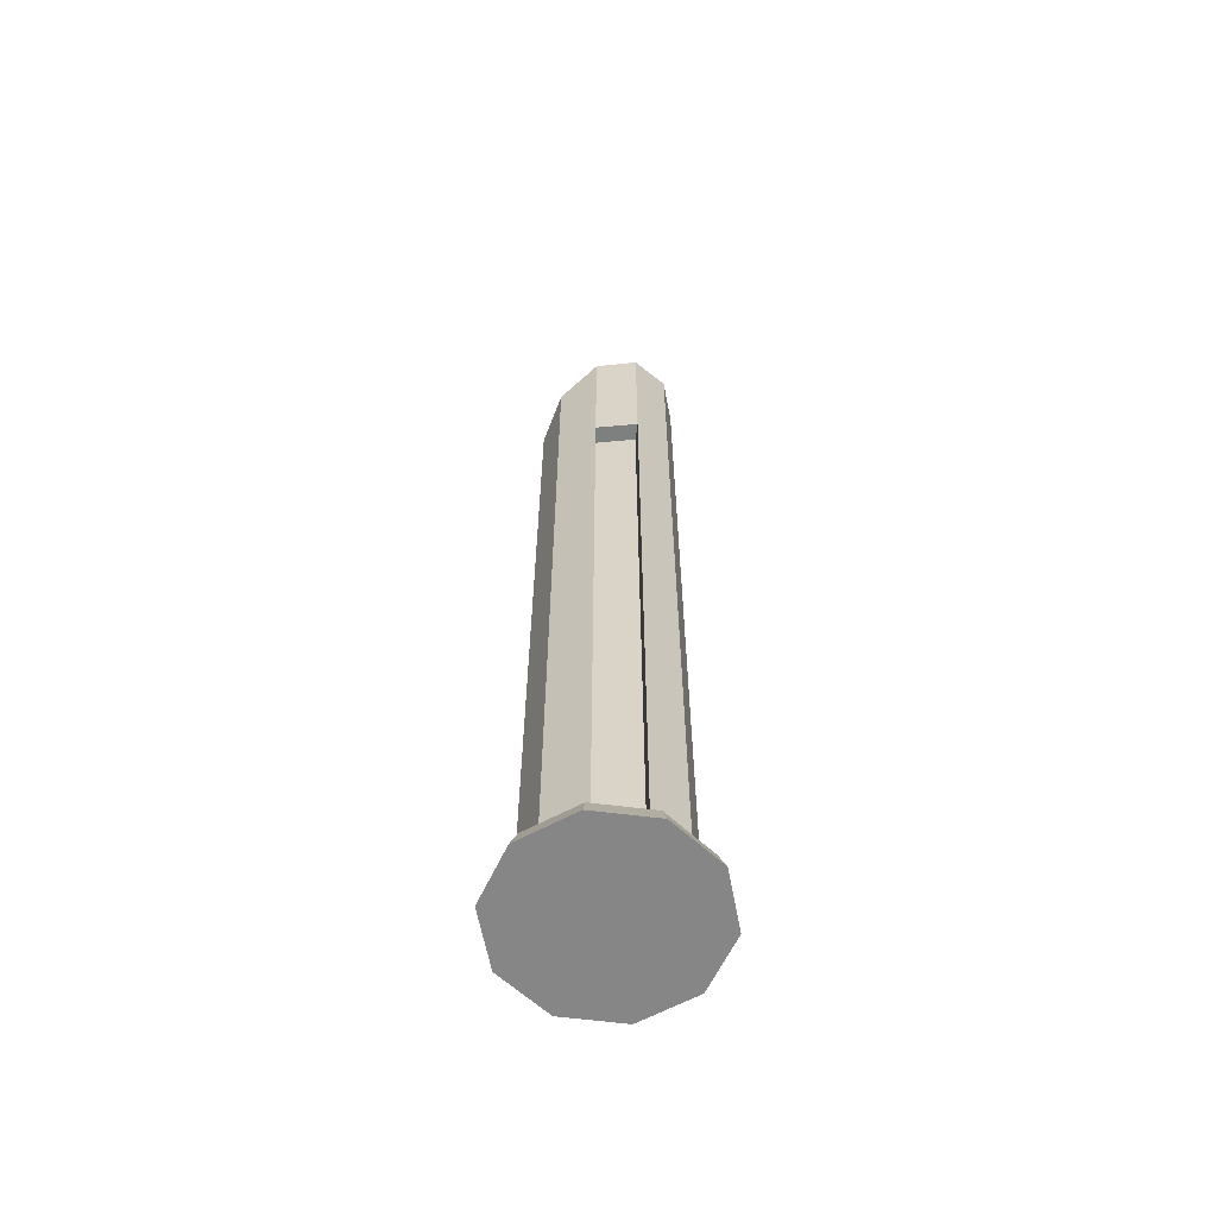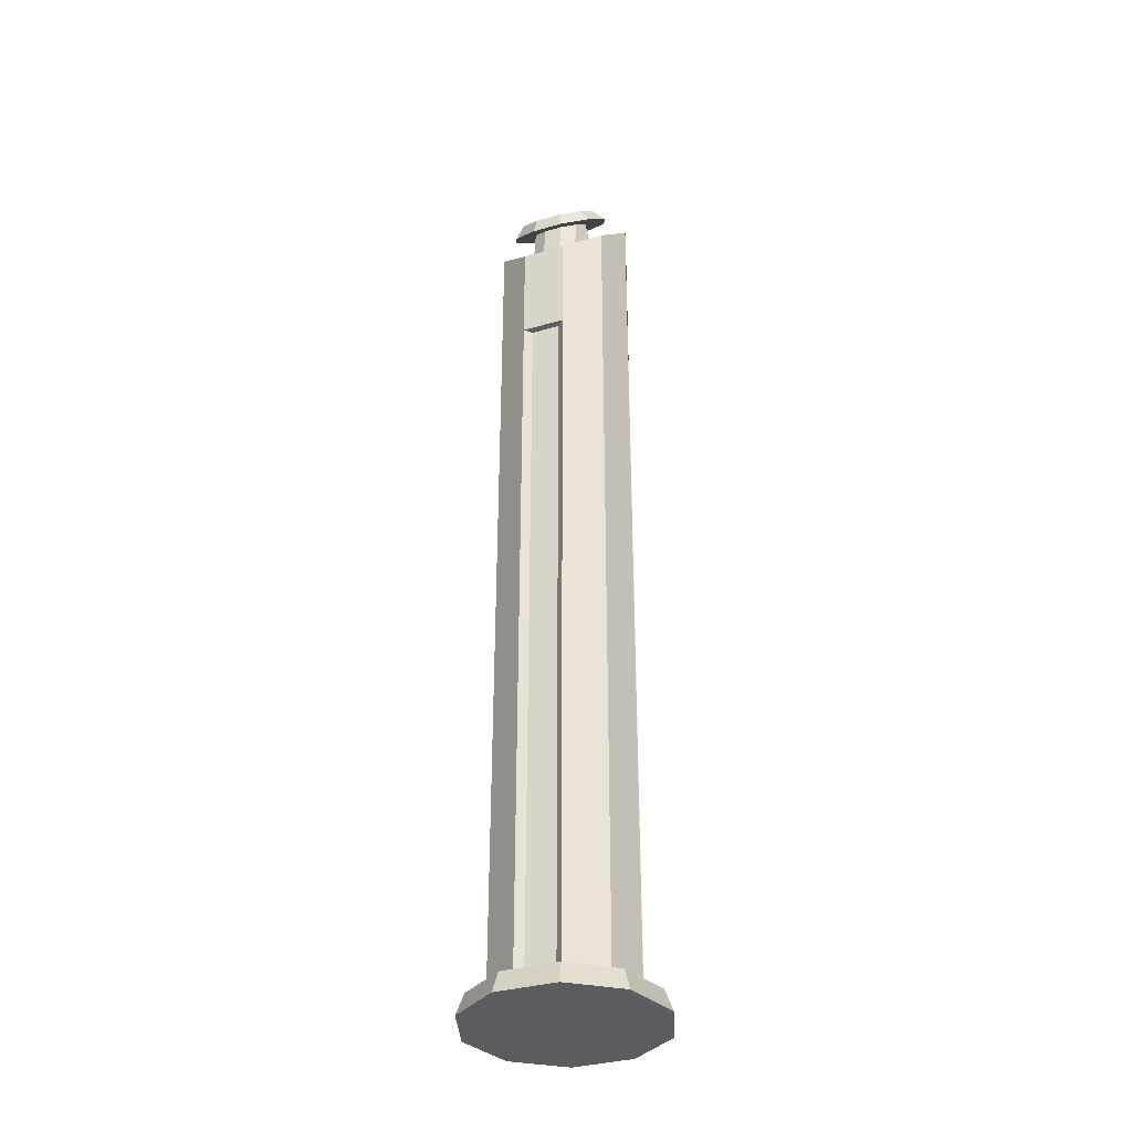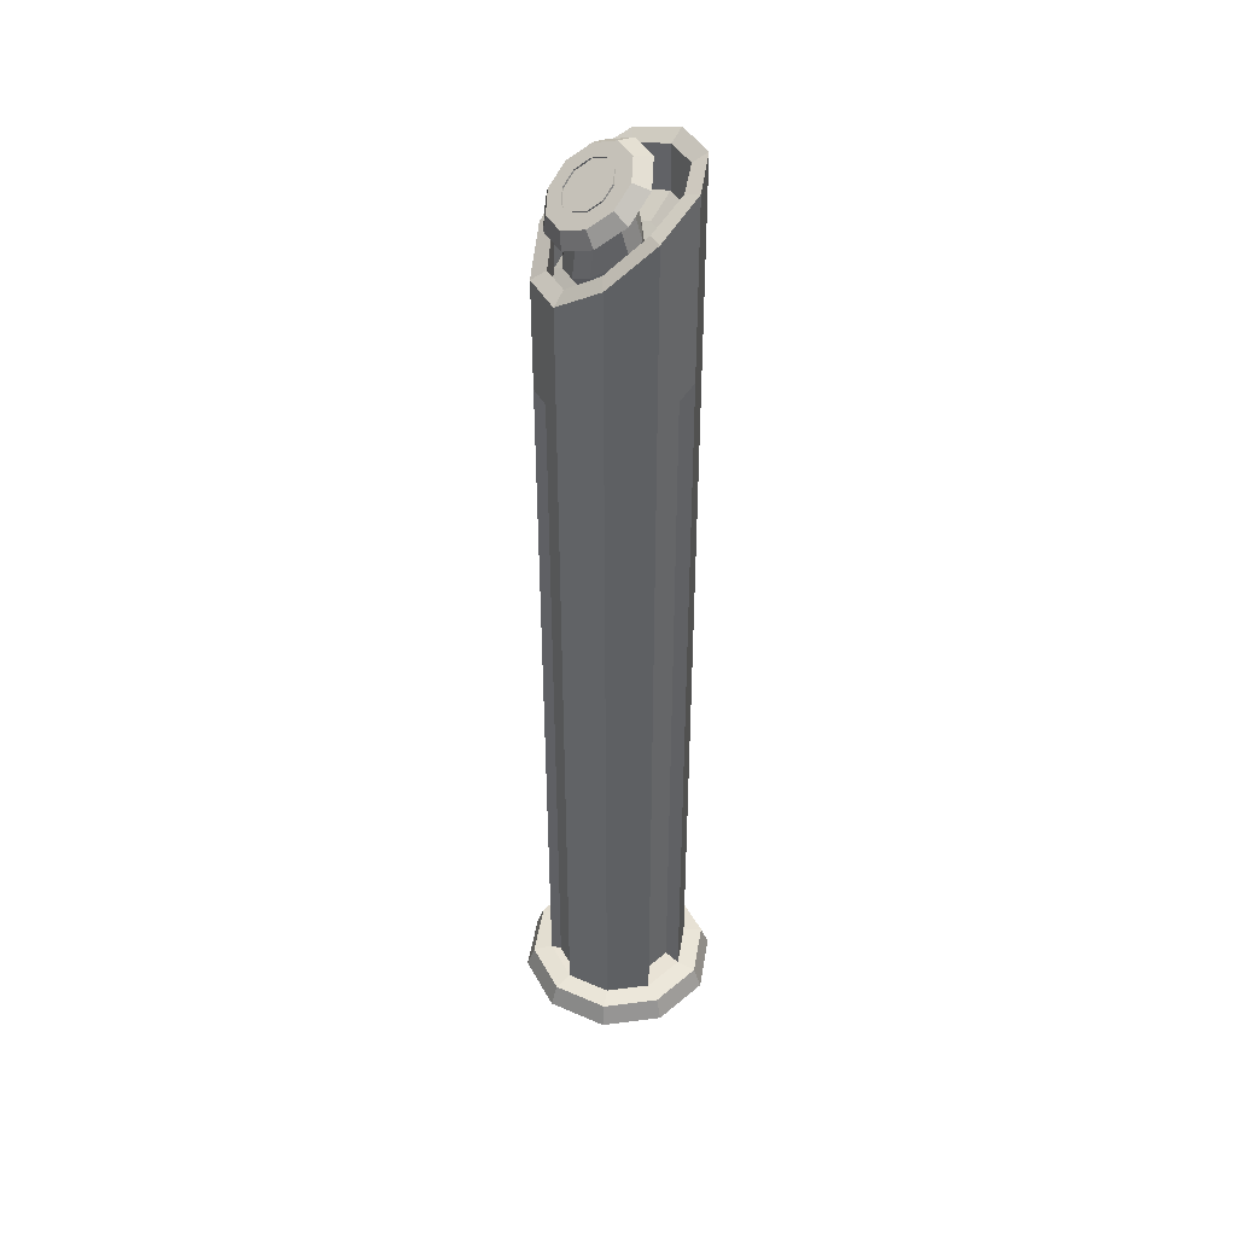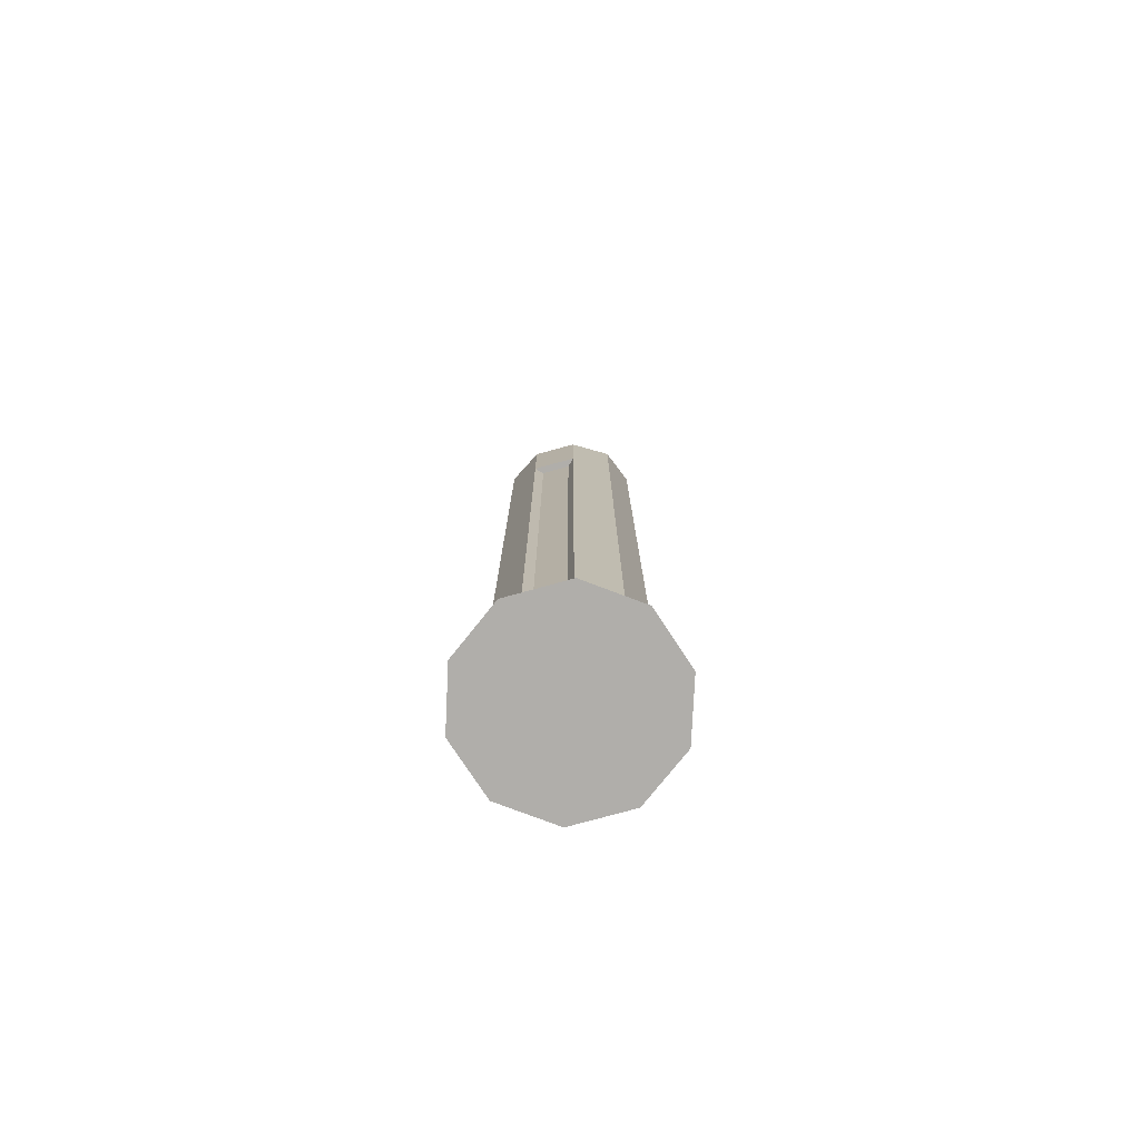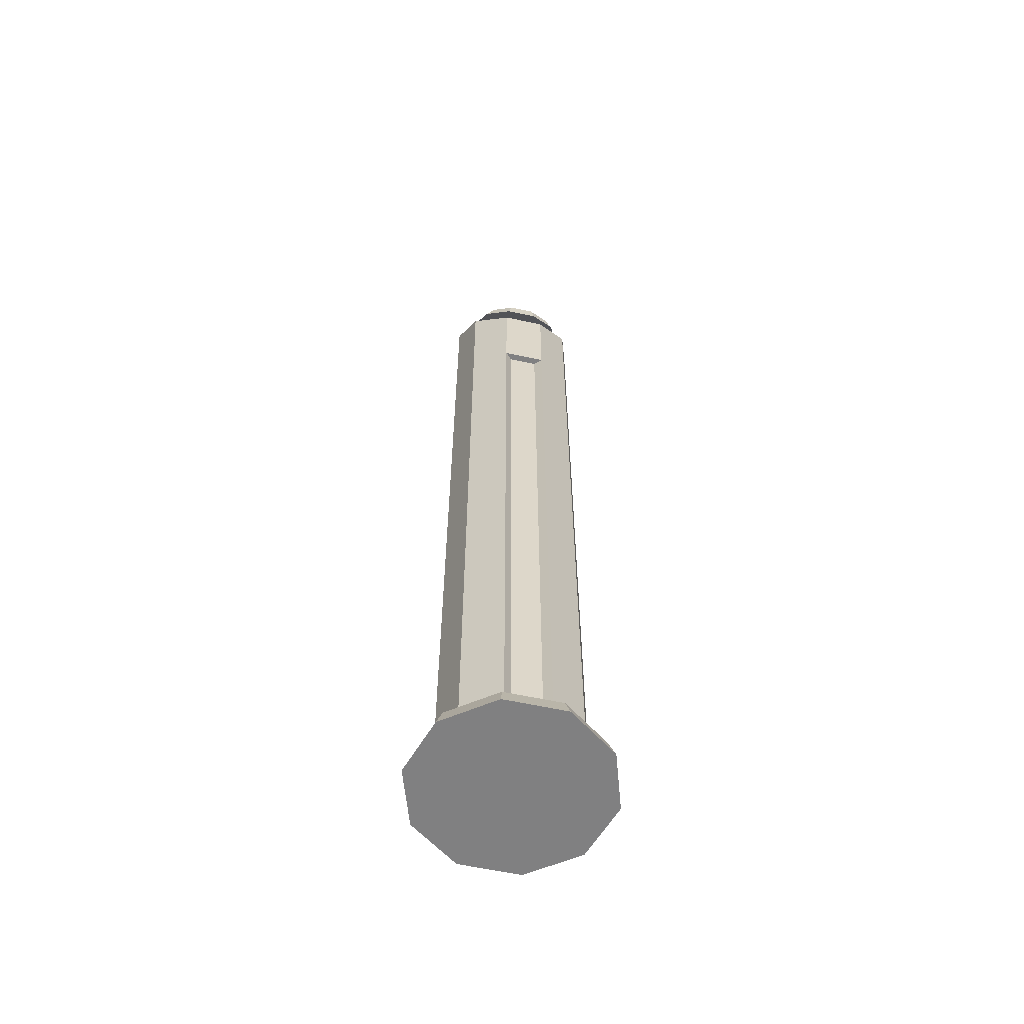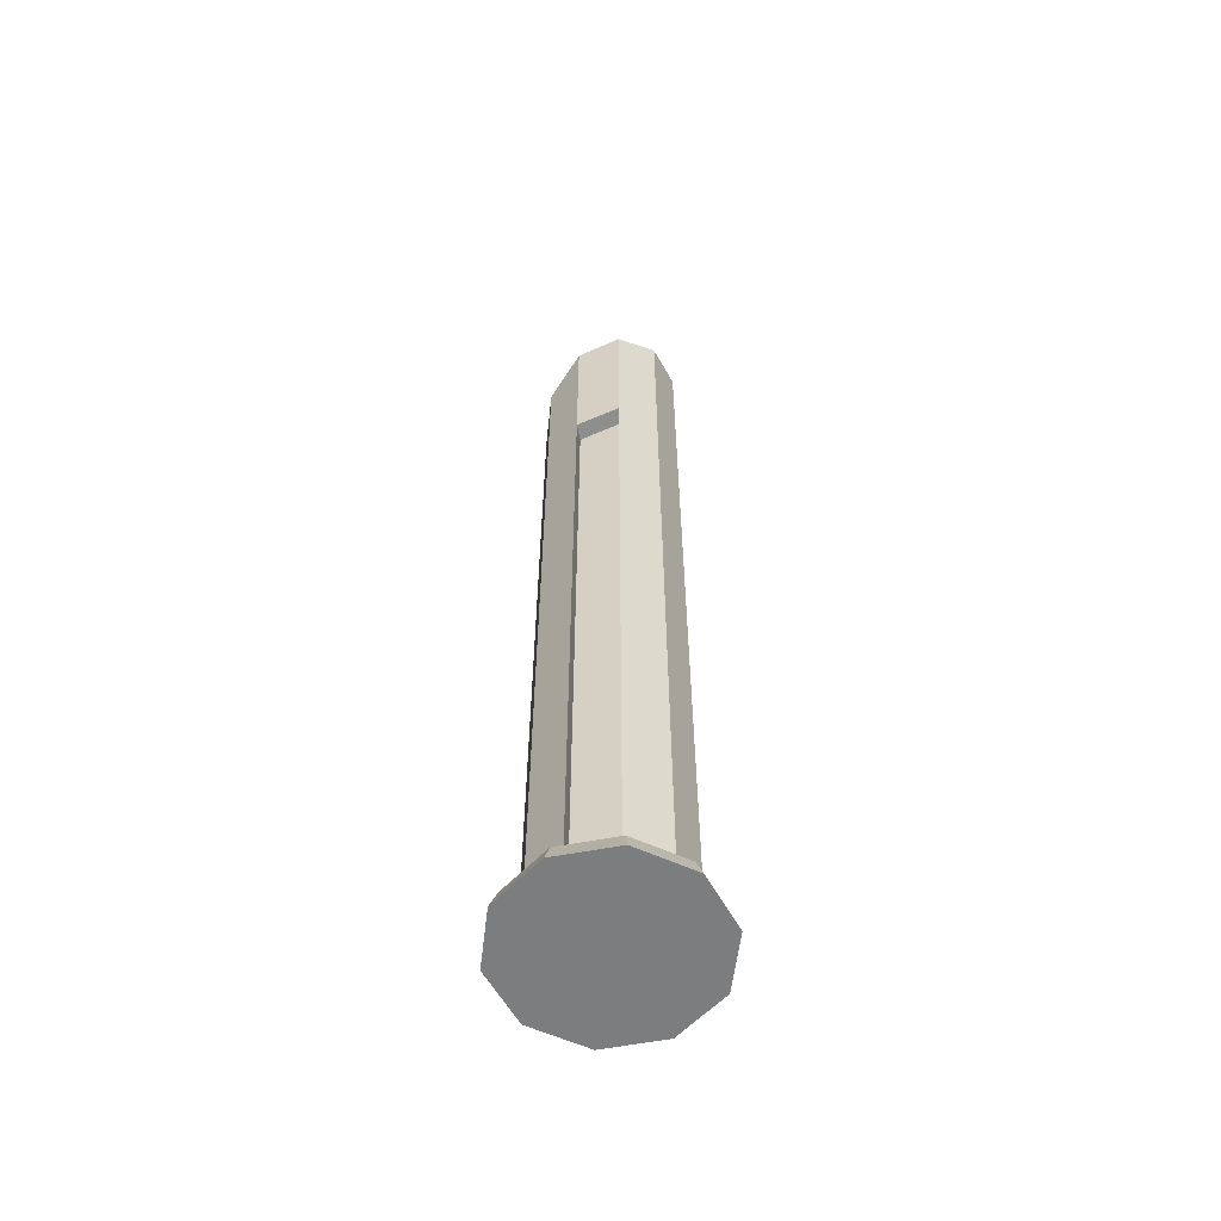
<metadata>
{"format":"obj","ext":"obj","renderer":"f3d","projection":"perspective","resolution":1024,"background":"white","views":[{"elev":-62.0,"azim":10.7,"up":"+Y"},{"elev":-34.9,"azim":-69.0,"up":"+Y"},{"elev":42.2,"azim":-26.7,"up":"+Y"},{"elev":-77.9,"azim":-74.7,"up":"+Y"},{"elev":-60.0,"azim":-102.5,"up":"+Y"},{"elev":-59.0,"azim":29.0,"up":"+Y"}]}
</metadata>
<code>
o press_chassi_Cylinder.004
v 3.699 0.1478 4.531
v 3.369 0.1478 4.423
v 3.164 0.1478 4.142
v 3.164 0.1478 3.794
v 3.369 0.1478 3.513
v 3.699 0.1478 3.405
v 4.03 0.1478 3.513
v 4.235 0.1478 3.794
v 4.235 0.1478 4.142
v 4.03 0.1478 4.423
v 3.416 7.004 4.314
v 3.698 7.264 4.406
v 3.26 6.822 4.09
v 3.26 6.822 3.846
v 3.416 7.004 3.622
v 3.698 7.264 3.53
v 3.974 7.428 3.618
v 4.139 7.489 3.835
v 4.139 7.489 4.101
v 3.974 7.428 4.318
v 3.369 6.967 4.423
v 3.699 7.265 4.531
v 3.164 6.749 4.142
v 3.164 6.749 3.794
v 3.369 6.967 3.513
v 3.699 7.265 3.405
v 4.03 7.471 3.513
v 4.235 7.562 3.794
v 4.235 7.562 4.142
v 4.03 7.471 4.423
v 3.505 6.738 4.11
v 3.695 6.928 4.174
v 3.439 6.624 3.994
v 3.439 6.624 3.942
v 3.505 6.738 3.826
v 3.695 6.928 3.762
v 3.869 7.015 3.815
v 3.96 7.021 3.912
v 3.96 7.021 4.024
v 3.869 7.015 4.121
v 3.699 0.1279 4.681
v 3.28 0.1279 4.545
v 3.021 0.1279 4.188
v 3.021 0.1279 3.748
v 3.28 0.1279 3.391
v 3.699 0.1279 3.255
v 4.119 0.1279 3.391
v 4.378 0.1279 3.748
v 4.378 0.1279 4.188
v 4.119 0.1279 4.545
v 3.699 -0.03916 4.742
v 3.244 -0.03916 4.594
v 2.963 -0.03916 4.207
v 2.963 -0.03916 3.729
v 3.244 -0.03916 3.342
v 3.699 -0.03916 3.194
v 4.155 -0.03916 3.342
v 4.436 -0.03916 3.729
v 4.436 -0.03916 4.207
v 4.155 -0.03916 4.594
v 3.164 6.633 4.142
v 3.164 6.633 3.794
v 3.369 6.633 4.423
v 4.03 6.633 4.423
v 3.699 6.633 4.531
v 4.235 6.633 4.142
v 4.235 6.633 3.794
v 4.03 6.633 3.513
v 3.699 6.633 3.405
v 3.369 6.633 3.513
v 3.164 5.9 3.794
v 3.699 5.9 4.531
v 3.164 5.9 4.142
v 3.369 5.9 4.423
v 4.03 6.077 4.423
v 4.235 5.9 4.142
v 4.235 5.9 3.794
v 4.03 6.077 3.513
v 3.699 5.9 3.405
v 3.369 5.9 3.513
v 3.164 0.1478 4.142
v 3.164 0.1478 3.794
v 3.699 0.1478 3.405
v 4.03 0.1478 3.513
v 4.03 0.1478 4.423
v 3.699 0.1478 4.531
v 3.164 5.9 3.794
v 3.699 5.9 4.531
v 3.164 5.9 4.142
v 4.03 6.077 4.423
v 4.03 6.077 3.513
v 3.699 5.9 3.405
v 3.222 0.1478 4.084
v 3.222 0.1478 3.852
v 3.222 5.9 3.852
v 3.222 5.9 4.084
v 3.655 0.1478 3.541
v 3.986 0.1478 3.648
v 3.986 6.077 3.648
v 3.655 5.9 3.541
v 3.988 0.1478 4.292
v 3.657 0.1478 4.399
v 3.657 5.9 4.399
v 3.988 6.077 4.292
v 3.416 6.671 4.314
v 3.698 6.931 4.406
v 3.26 6.489 4.09
v 3.26 6.489 3.846
v 3.416 6.671 3.622
v 3.698 6.931 3.53
v 3.974 7.095 3.618
v 4.139 7.156 3.835
v 4.139 7.156 4.101
v 3.974 7.095 4.318
f 63 21 23 61
f 61 23 24 62
f 62 24 25 70
f 70 25 26 69
f 69 26 27 68
f 68 27 28 67
f 67 28 29 66
f 66 29 30 64
f 64 30 22 65
f 14 13 107 108
f 65 22 21 63
f 12 11 21 22
f 11 13 23 21
f 13 14 24 23
f 14 15 25 24
f 15 16 26 25
f 16 17 27 26
f 17 18 28 27
f 18 19 29 28
f 19 20 30 29
f 20 12 22 30
f 12 20 114 106
f 18 17 111 112
f 15 14 108 109
f 11 12 106 105
f 19 18 112 113
f 16 15 109 110
f 13 11 105 107
f 20 19 113 114
f 17 16 110 111
f 72 65 63 74
f 75 64 65 72
f 76 66 64 75
f 77 67 66 76
f 78 68 67 77
f 79 69 68 78
f 80 70 69 79
f 71 62 70 80
f 73 61 62 71
f 74 63 61 73
f 2 74 73 3
f 73 71 87 89
f 4 71 80 5
f 5 80 79 6
f 10 75 90 85
f 7 78 77 8
f 8 77 76 9
f 9 76 75 10
f 79 78 91 92
f 1 72 74 2
f 81 89 96 93
f 85 90 104 101
f 75 72 88 90
f 6 79 92 83
f 3 73 89 81
f 72 1 86 88
f 71 4 82 87
f 78 7 84 91
f 87 82 94 95
f 89 87 95 96
f 92 91 99 100
f 83 92 100 97
f 91 84 98 99
f 88 86 102 103
f 90 88 103 104
f 9 10 50 49
f 31 32 40 39 38 37 36 35 34 33
f 47 48 58 57
f 6 7 47 46
f 3 4 44 43
f 10 1 41 50
f 7 8 48 47
f 4 5 45 44
f 1 2 42 41
f 8 9 49 48
f 5 6 46 45
f 2 3 43 42
f 51 52 53 54 55 56 57 58 59 60
f 44 45 55 54
f 41 42 52 51
f 48 49 59 58
f 45 46 56 55
f 42 43 53 52
f 49 50 60 59
f 46 47 57 56
f 43 44 54 53
f 50 41 51 60
f 84 83 97 98
f 7 6 83 84
f 4 3 81 82
f 1 10 85 86
f 82 81 93 94
f 86 85 101 102
f 32 31 105 106
f 31 33 107 105
f 33 34 108 107
f 34 35 109 108
f 35 36 110 109
f 36 37 111 110
f 37 38 112 111
f 38 39 113 112
f 39 40 114 113
f 40 32 106 114
f 93 96 95 94
f 97 100 99 98
f 101 104 103 102
o Push_button_Cylinder.005
v 3.561 7.354 4.206
v 3.502 7.429 4.158
v 3.45 7.268 4.16
v 3.413 7.361 4.122
v 3.382 7.215 4.041
v 3.359 7.318 4.027
v 3.382 7.215 3.895
v 3.359 7.318 3.909
v 3.45 7.268 3.776
v 3.413 7.361 3.814
v 3.561 7.354 3.73
v 3.502 7.429 3.778
v 3.671 7.44 3.776
v 3.59 7.498 3.814
v 3.739 7.493 3.895
v 3.644 7.541 3.909
v 3.739 7.493 4.041
v 3.644 7.541 4.027
v 3.671 7.44 4.16
v 3.59 7.498 4.122
v 3.561 7.354 4.39
v 3.365 7.201 4.309
v 3.244 7.107 4.098
v 3.244 7.107 3.838
v 3.365 7.201 3.627
v 3.561 7.354 3.546
v 3.756 7.506 3.627
v 3.877 7.6 3.838
v 3.877 7.6 4.098
v 3.756 7.506 4.309
v 3.727 6.556 4.206
v 3.617 6.556 4.16
v 3.549 6.556 4.041
v 3.549 6.556 3.895
v 3.617 6.556 3.776
v 3.727 6.556 3.73
v 3.837 6.556 3.776
v 3.905 6.556 3.895
v 3.905 6.556 4.041
v 3.837 6.556 4.16
v 3.343 6.847 3.893
v 3.343 6.847 4.04
v 3.644 7.014 4.252
v 3.754 7.1 4.197
v 3.822 7.153 3.895
v 3.754 7.1 3.739
v 3.411 6.9 3.774
v 3.411 6.9 4.159
v 3.822 7.153 4.041
v 3.644 7.014 3.684
v 3.348 7.31 4.236
v 3.502 7.429 4.3
v 3.253 7.236 4.07
v 3.253 7.236 3.866
v 3.348 7.31 3.7
v 3.502 7.429 3.636
v 3.655 7.549 3.7
v 3.75 7.623 3.866
v 3.75 7.623 4.07
v 3.655 7.549 4.236
v 3.402 7.352 4.141
v 3.502 7.429 4.182
v 3.341 7.304 4.034
v 3.341 7.304 3.902
v 3.402 7.352 3.795
v 3.502 7.429 3.754
v 3.601 7.507 3.795
v 3.662 7.555 3.902
v 3.662 7.555 4.034
v 3.601 7.507 4.141
v 3.409 7.343 4.141
v 3.508 7.421 4.182
v 3.348 7.295 4.034
v 3.348 7.295 3.902
v 3.409 7.343 3.795
v 3.508 7.421 3.754
v 3.608 7.498 3.795
v 3.669 7.546 3.902
v 3.669 7.546 4.034
v 3.608 7.498 4.141
v 3.42 7.352 4.122
v 3.508 7.421 4.158
v 3.366 7.309 4.027
v 3.366 7.309 3.909
v 3.42 7.352 3.814
v 3.508 7.421 3.778
v 3.597 7.489 3.814
v 3.651 7.532 3.909
v 3.651 7.532 4.027
v 3.597 7.489 4.122
f 156 155 148 147
f 145 146 147 148 149 150 151 152 153 154
f 158 157 145 154
f 160 159 152 151
f 155 161 149 148
f 157 162 146 145
f 159 163 153 152
f 161 164 150 149
f 162 156 147 146
f 163 158 154 153
f 164 160 151 150
f 125 127 160 164
f 131 133 158 163
f 117 119 156 162
f 123 125 164 161
f 129 131 163 159
f 115 117 162 157
f 121 123 161 155
f 127 129 159 160
f 133 115 157 158
f 119 121 155 156
f 135 166 165 136
f 136 165 167 137
f 137 167 168 138
f 138 168 169 139
f 139 169 170 140
f 140 170 171 141
f 141 171 172 142
f 142 172 173 143
f 118 116 134 132 130 128 126 124 122 120
f 143 173 174 144
f 144 174 166 135
f 117 115 135 136
f 119 117 136 137
f 121 119 137 138
f 123 121 138 139
f 125 123 139 140
f 127 125 140 141
f 129 127 141 142
f 131 129 142 143
f 133 131 143 144
f 115 133 144 135
f 176 175 165 166
f 175 177 167 165
f 177 178 168 167
f 178 179 169 168
f 179 180 170 169
f 180 181 171 170
f 181 182 172 171
f 182 183 173 172
f 183 184 174 173
f 184 176 166 174
f 180 179 189 190
f 128 130 202 201
f 179 178 188 189
f 126 128 201 200
f 178 177 187 188
f 124 126 200 199
f 176 184 194 186
f 177 175 185 187
f 122 124 199 198
f 184 183 193 194
f 196 195 185 186
f 195 197 187 185
f 197 198 188 187
f 198 199 189 188
f 199 200 190 189
f 200 201 191 190
f 201 202 192 191
f 202 203 193 192
f 203 204 194 193
f 204 196 186 194
f 130 132 203 202
f 181 180 190 191
f 116 118 195 196
f 132 134 204 203
f 182 181 191 192
f 118 120 197 195
f 134 116 196 204
f 183 182 192 193
f 120 122 198 197
f 175 176 186 185

</code>
